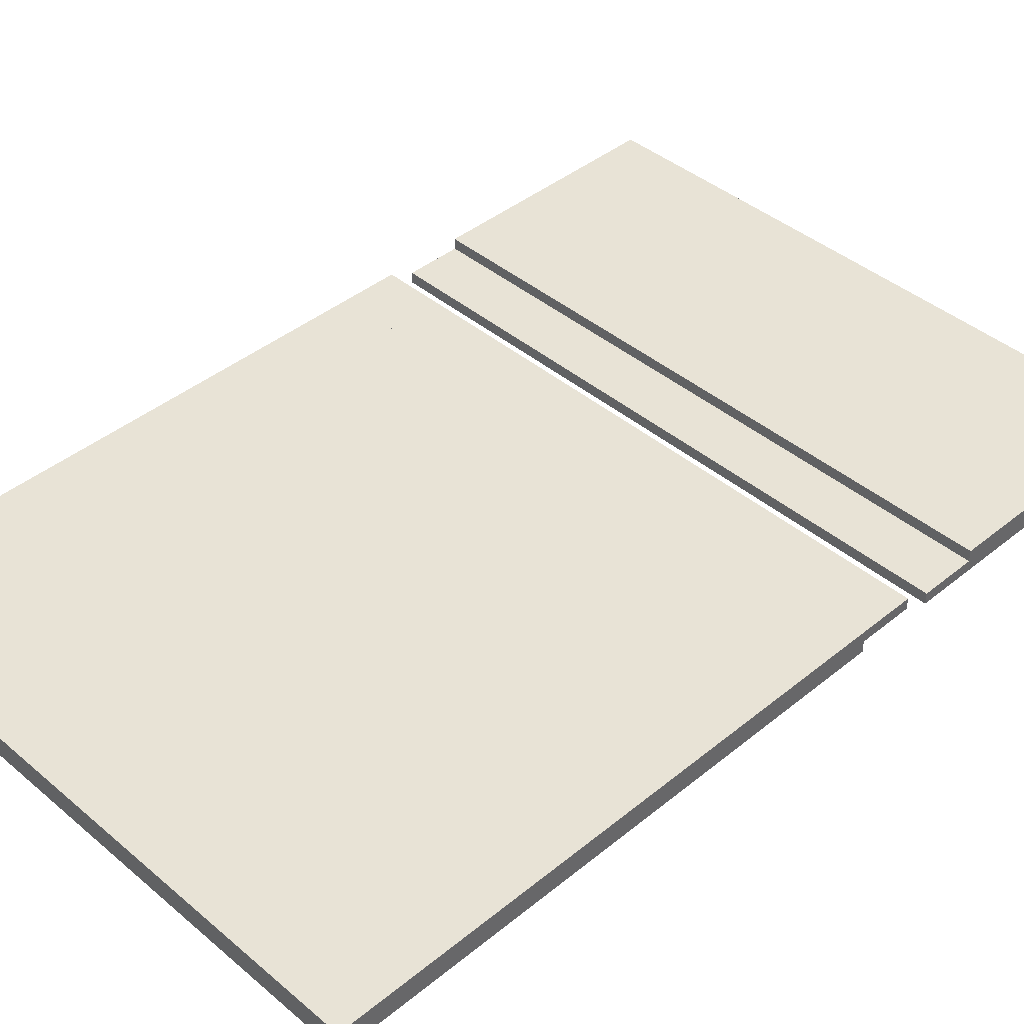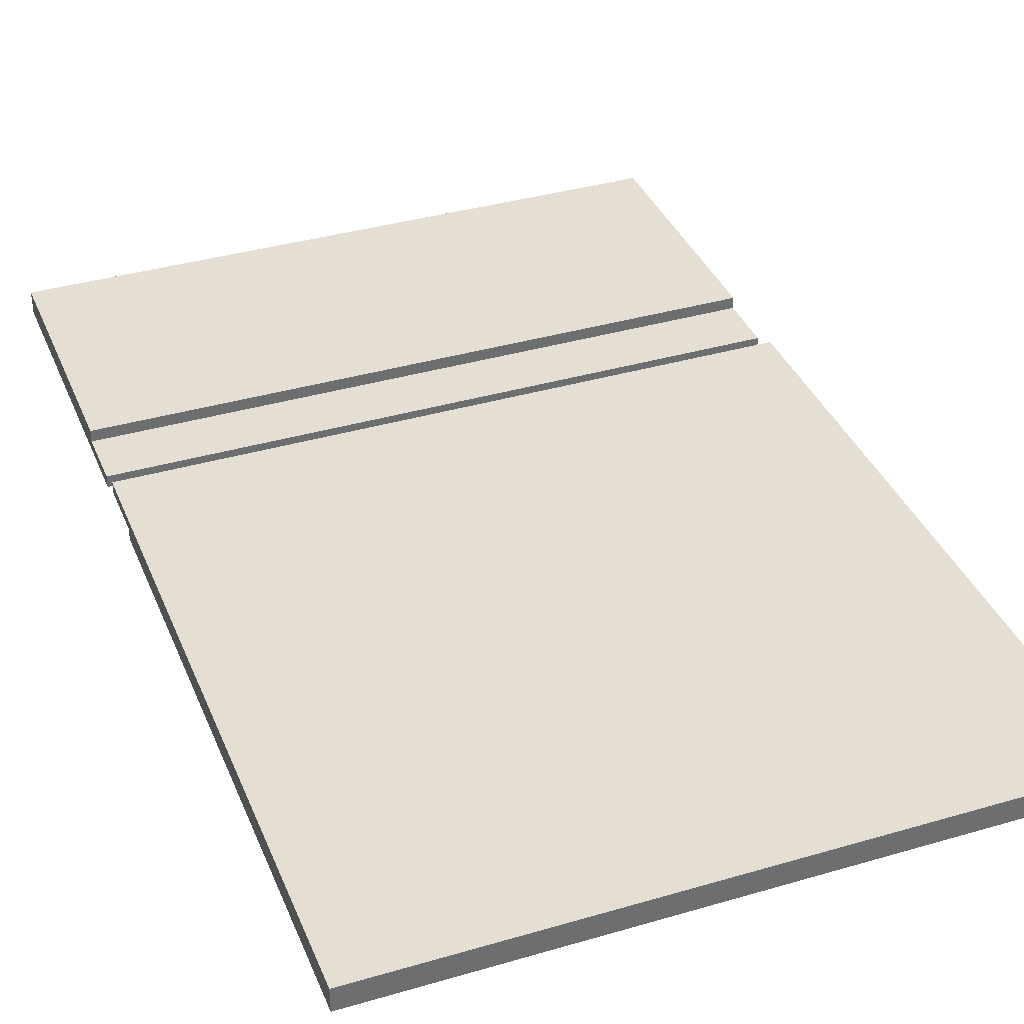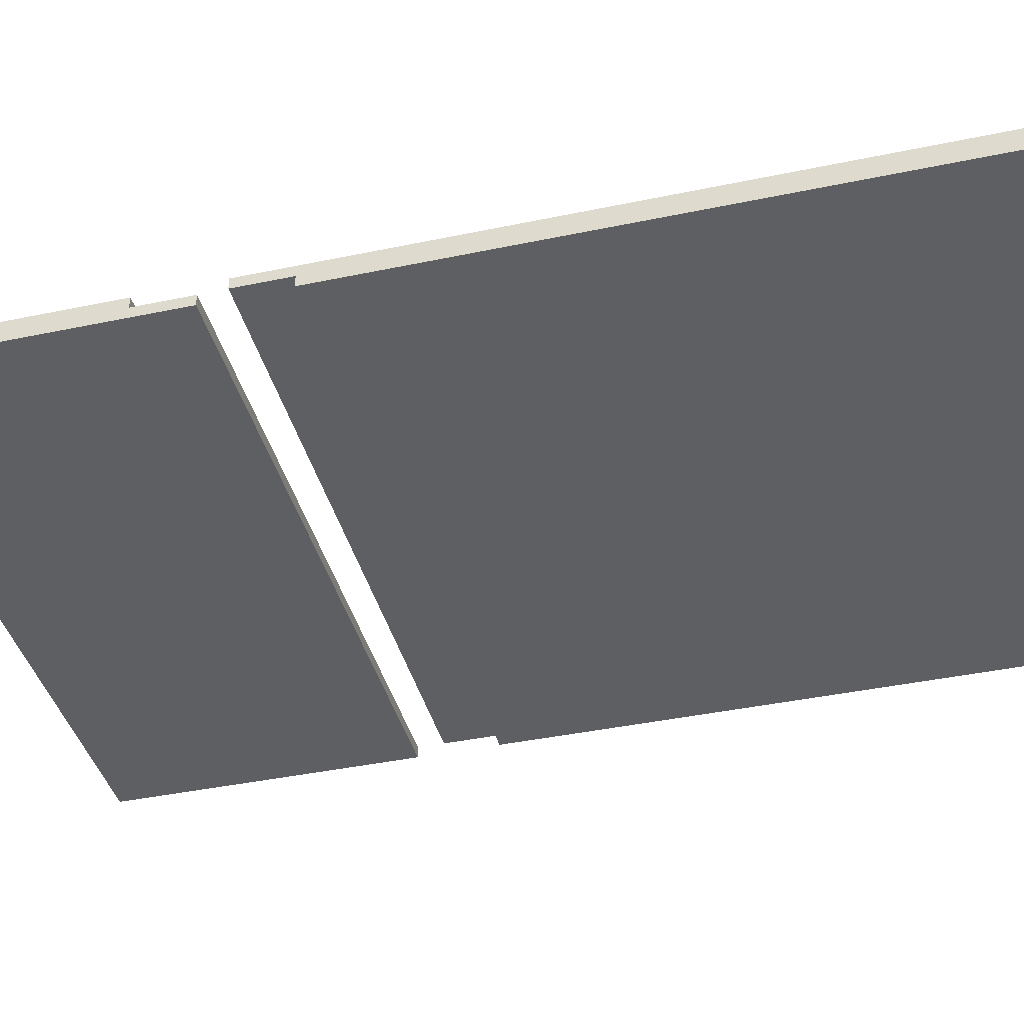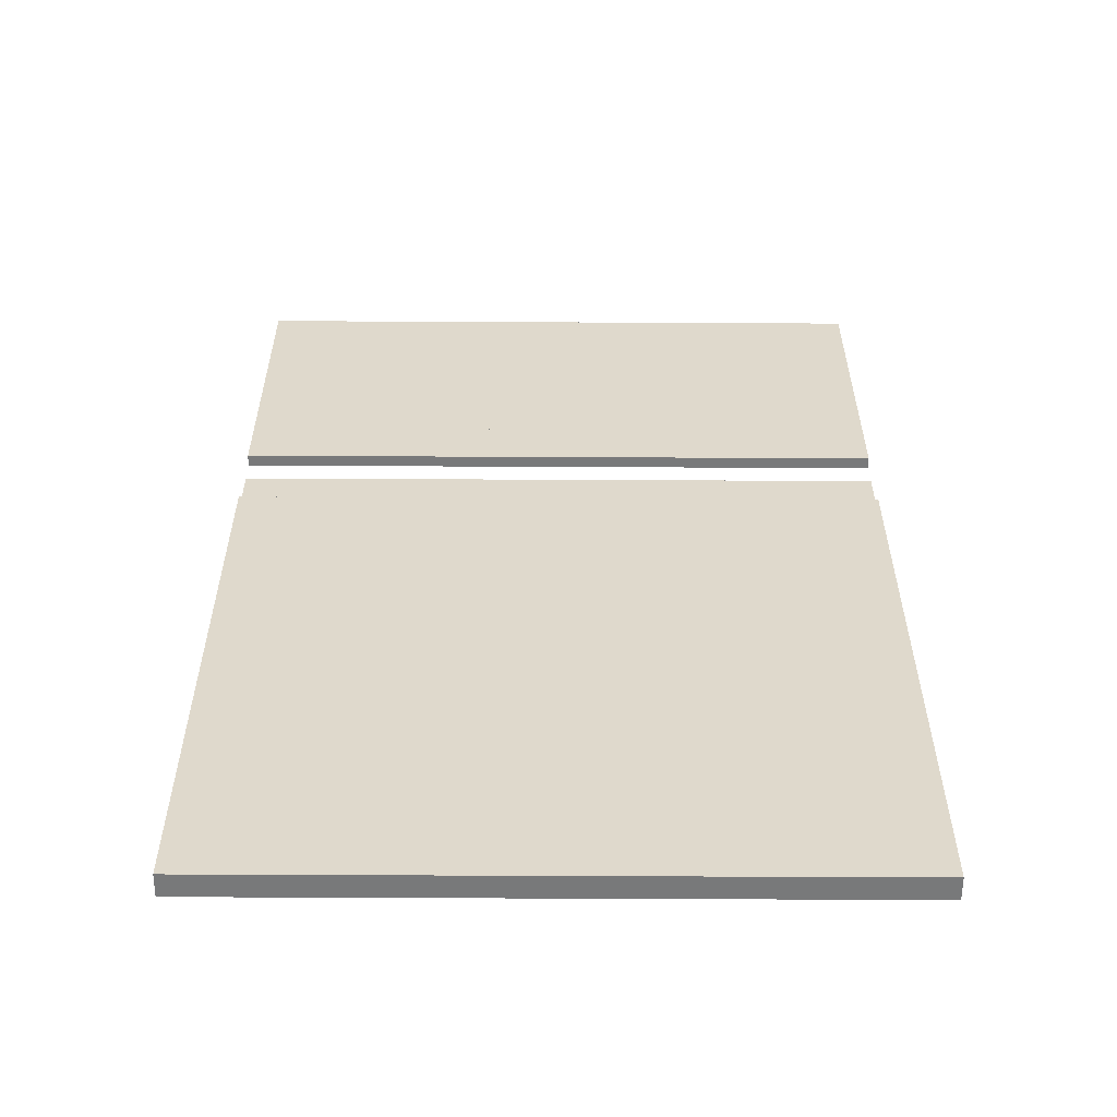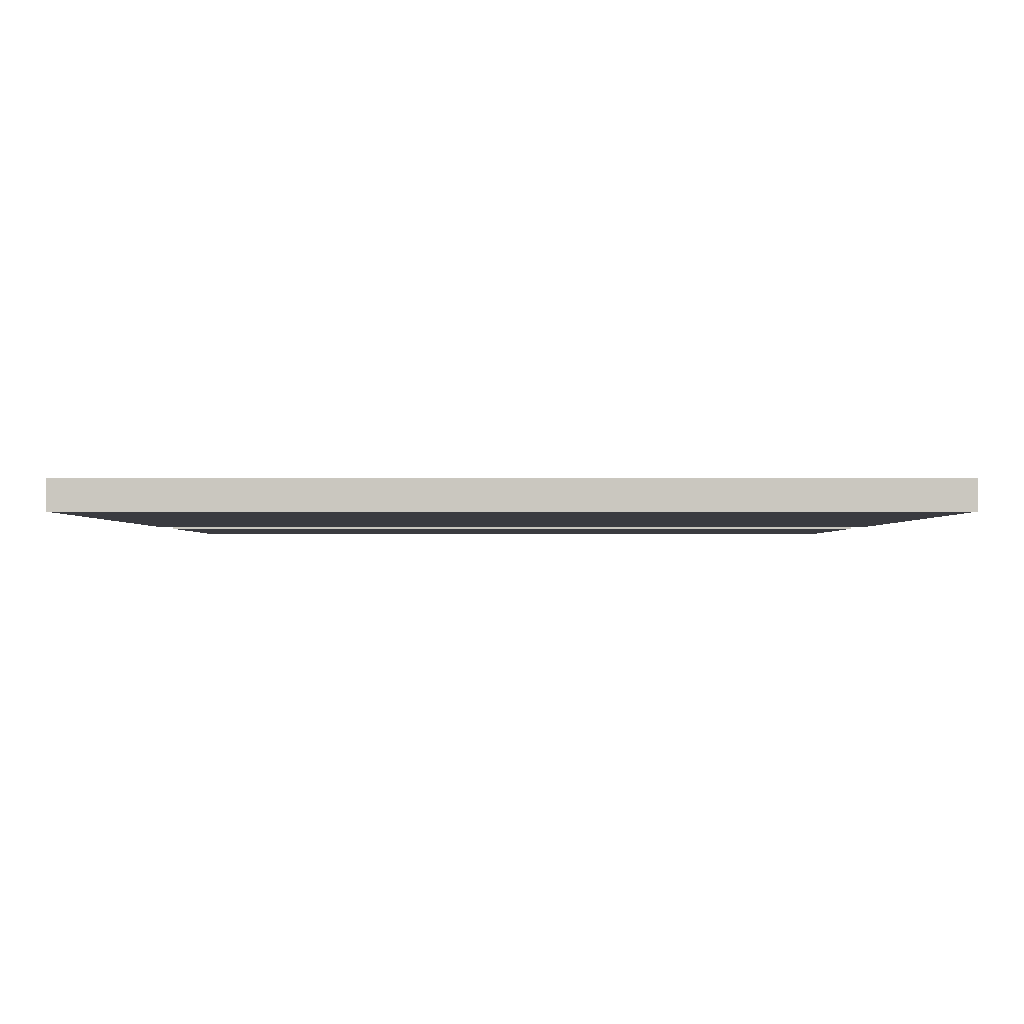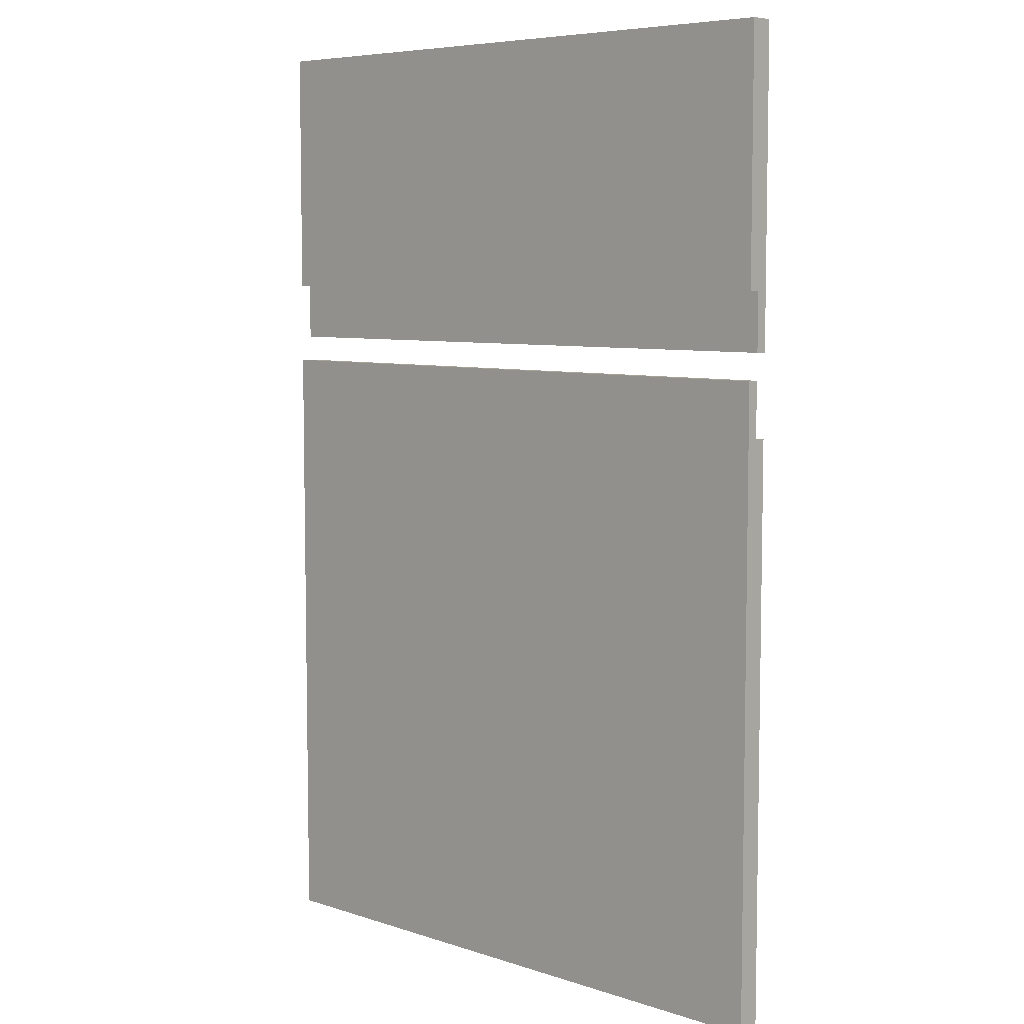
<metadata>
{"format":"obj","ext":"obj","renderer":"f3d","projection":"perspective","resolution":1024,"background":"white","views":[{"elev":41.6,"azim":-134.5,"up":"+Y"},{"elev":36.9,"azim":159.3,"up":"+Y"},{"elev":-40.7,"azim":104.4,"up":"+Y"},{"elev":-57.7,"azim":-0.3,"up":"+Z"},{"elev":-1.4,"azim":-180.0,"up":"+Y"},{"elev":6.7,"azim":-136.4,"up":"+Z"}]}
</metadata>
<code>
o Display senza bordi
g pb-MergedObject-243538
v 0.2138 0.003 -0.02675
v 0.0488 0.003 -0.02675
v 0.2138 0.006 -0.02675
v 0.0488 0.006 -0.02675
v 0.0488 0.003 -0.02675
v 0.0488 0.003 -0.04175
v 0.0488 0.006 -0.02675
v 0.0488 0.006 -0.04175
v 0.0488 0.003 -0.04175
v 0.2138 0.003 -0.04175
v 0.0488 0.006 -0.04175
v 0.2138 0.006 -0.04175
v 0.2138 0.003 -0.04175
v 0.2138 0.003 -0.02675
v 0.2138 0.006 -0.04175
v 0.2138 0.006 -0.02675
v 0.2138 0.006 -0.02675
v 0.0488 0.006 -0.02675
v 0.2138 0.006 -0.04175
v 0.0488 0.006 -0.04175
v 0.2138 0.003 -0.04175
v 0.0488 0.003 -0.04175
v 0.2138 0.003 -0.02675
v 0.0488 0.003 -0.02675
v 0.2138 0 -0.04125
v 0.0488 0 -0.04125
v 0.2138 0.006 -0.04125
v 0.0488 0.006 -0.04125
v 0.0488 0 -0.04125
v 0.0488 0 -0.1913
v 0.0488 0.006 -0.04125
v 0.0488 0.006 -0.1913
v 0.0488 0 -0.1913
v 0.2138 0 -0.1913
v 0.0488 0.006 -0.1913
v 0.2138 0.006 -0.1913
v 0.2138 0 -0.1913
v 0.2138 0 -0.04125
v 0.2138 0.006 -0.1913
v 0.2138 0.006 -0.04125
v 0.2138 0.006 -0.04125
v 0.0488 0.006 -0.04125
v 0.2138 0.006 -0.1913
v 0.0488 0.006 -0.1913
v 0.2138 0 -0.1913
v 0.0488 0 -0.1913
v 0.2138 0 -0.04125
v 0.0488 0 -0.04125
v 0.2137 0 -0.00495
v 0.04875 0 -0.00495
v 0.2137 0.003 -0.00495
v 0.04875 0.003 -0.00495
v 0.04875 0 -0.00495
v 0.04875 0 -0.01995
v 0.04875 0.003 -0.00495
v 0.04875 0.003 -0.01995
v 0.04875 0 -0.01995
v 0.2137 0 -0.01995
v 0.04875 0.003 -0.01995
v 0.2137 0.003 -0.01995
v 0.2137 0 -0.01995
v 0.2137 0 -0.00495
v 0.2137 0.003 -0.01995
v 0.2137 0.003 -0.00495
v 0.2137 0.003 -0.00495
v 0.04875 0.003 -0.00495
v 0.2137 0.003 -0.01995
v 0.04875 0.003 -0.01995
v 0.2137 0 -0.01995
v 0.04875 0 -0.01995
v 0.2137 0 -0.00495
v 0.04875 0 -0.00495
v 0.2137 0 0.05995
v 0.04875 0 0.05995
v 0.2137 0.006 0.05995
v 0.04875 0.006 0.05995
v 0.04875 0 0.05995
v 0.04875 0 -0.00505
v 0.04875 0.006 0.05995
v 0.04875 0.006 -0.00505
v 0.04875 0 -0.00505
v 0.2137 0 -0.00505
v 0.04875 0.006 -0.00505
v 0.2137 0.006 -0.00505
v 0.2137 0 -0.00505
v 0.2137 0 0.05995
v 0.2137 0.006 -0.00505
v 0.2137 0.006 0.05995
v 0.2137 0.006 0.05995
v 0.04875 0.006 0.05995
v 0.2137 0.006 -0.00505
v 0.04875 0.006 -0.00505
v 0.2137 0 -0.00505
v 0.04875 0 -0.00505
v 0.2137 0 0.05995
v 0.04875 0 0.05995
g pb-MergedObject-243538
f 3 4 2 1
f 7 8 6 5
f 11 12 10 9
f 15 16 14 13
f 19 20 18 17
f 23 24 22 21
f 27 28 26 25
f 31 32 30 29
f 35 36 34 33
f 39 40 38 37
f 43 44 42 41
f 47 48 46 45
f 51 52 50 49
f 55 56 54 53
f 59 60 58 57
f 63 64 62 61
f 67 68 66 65
f 71 72 70 69
f 75 76 74 73
f 79 80 78 77
f 83 84 82 81
f 87 88 86 85
f 91 92 90 89
f 95 96 94 93

</code>
